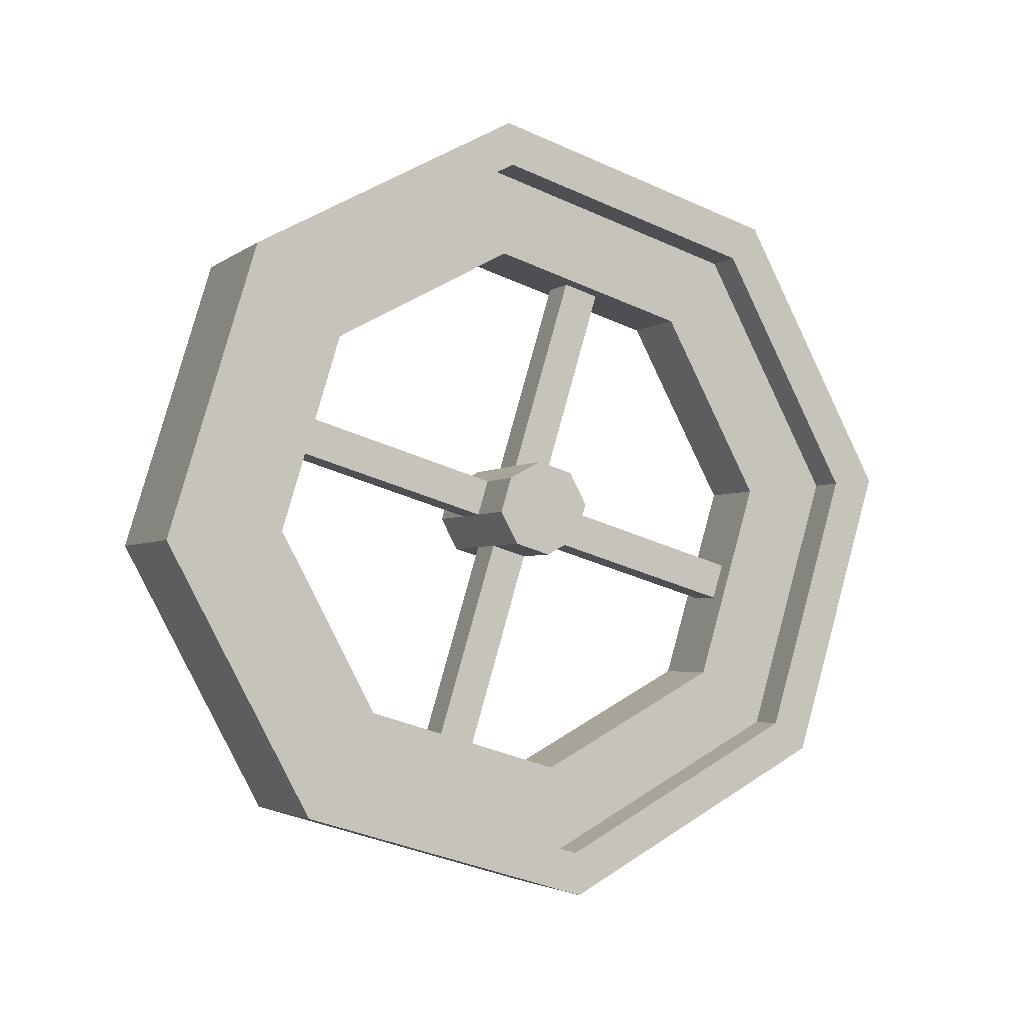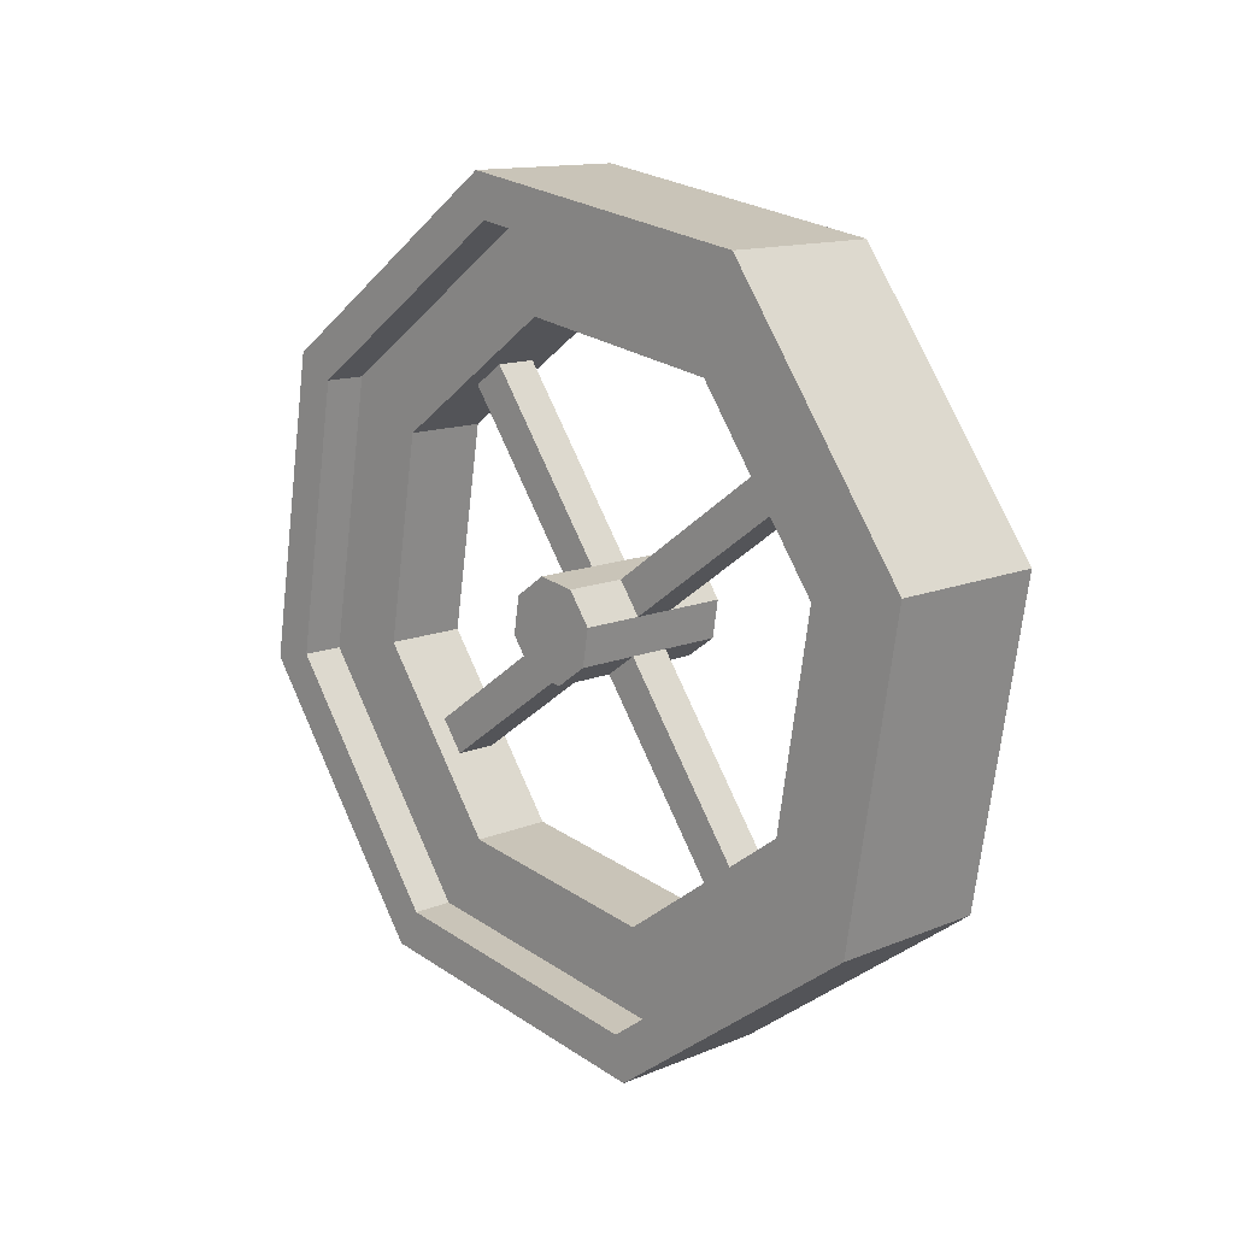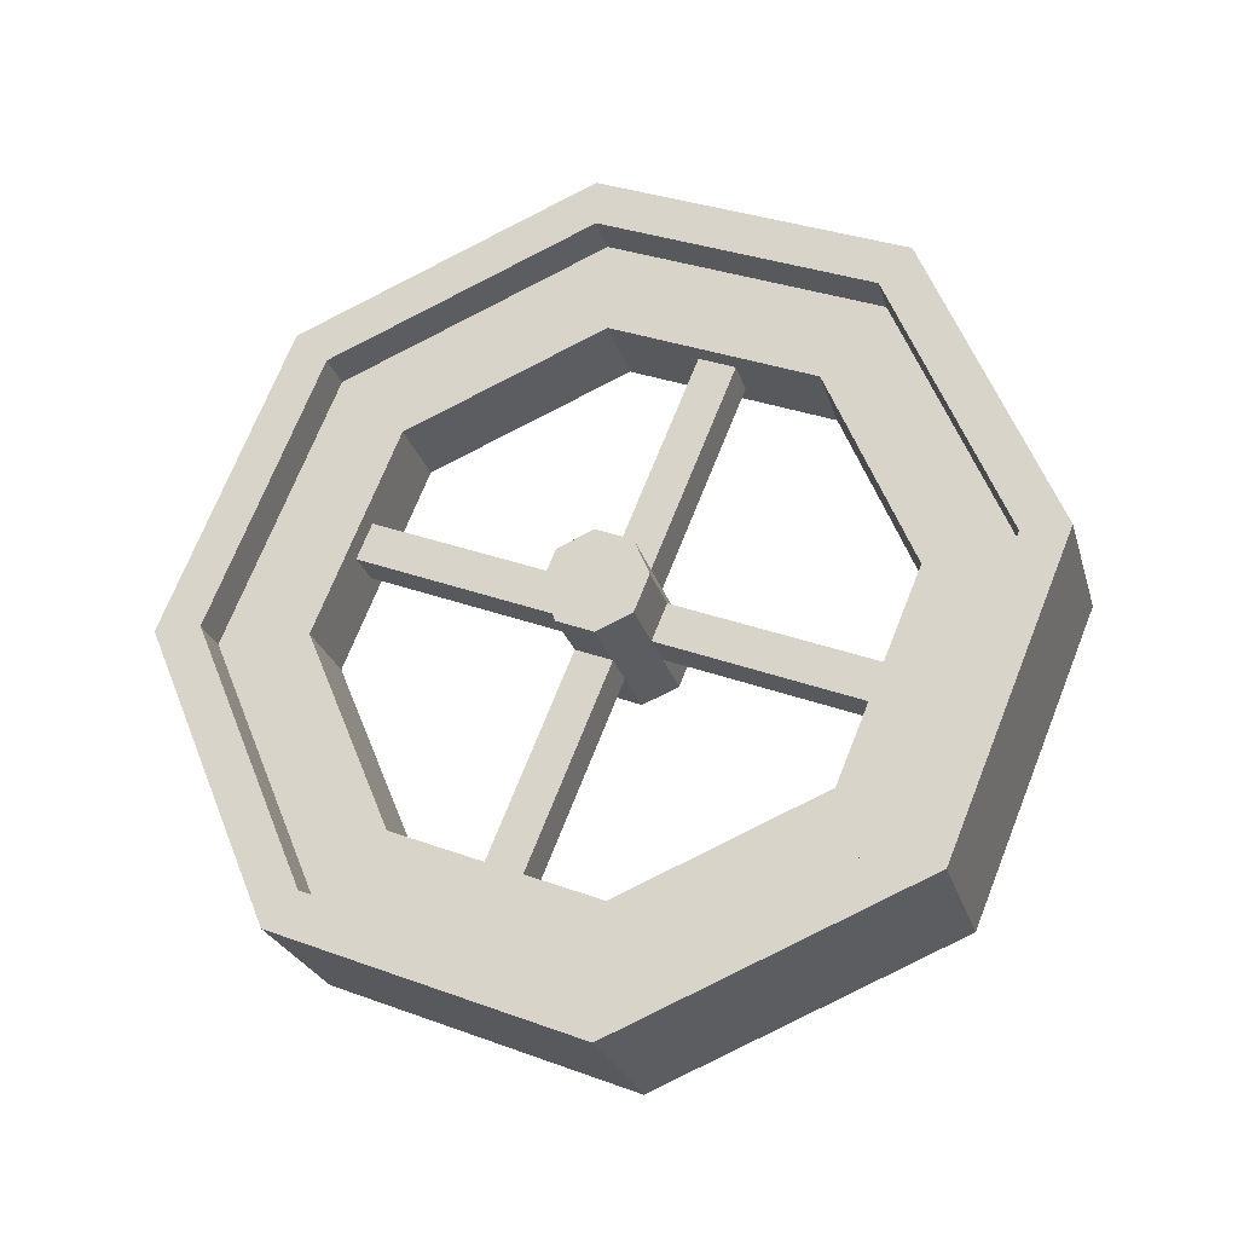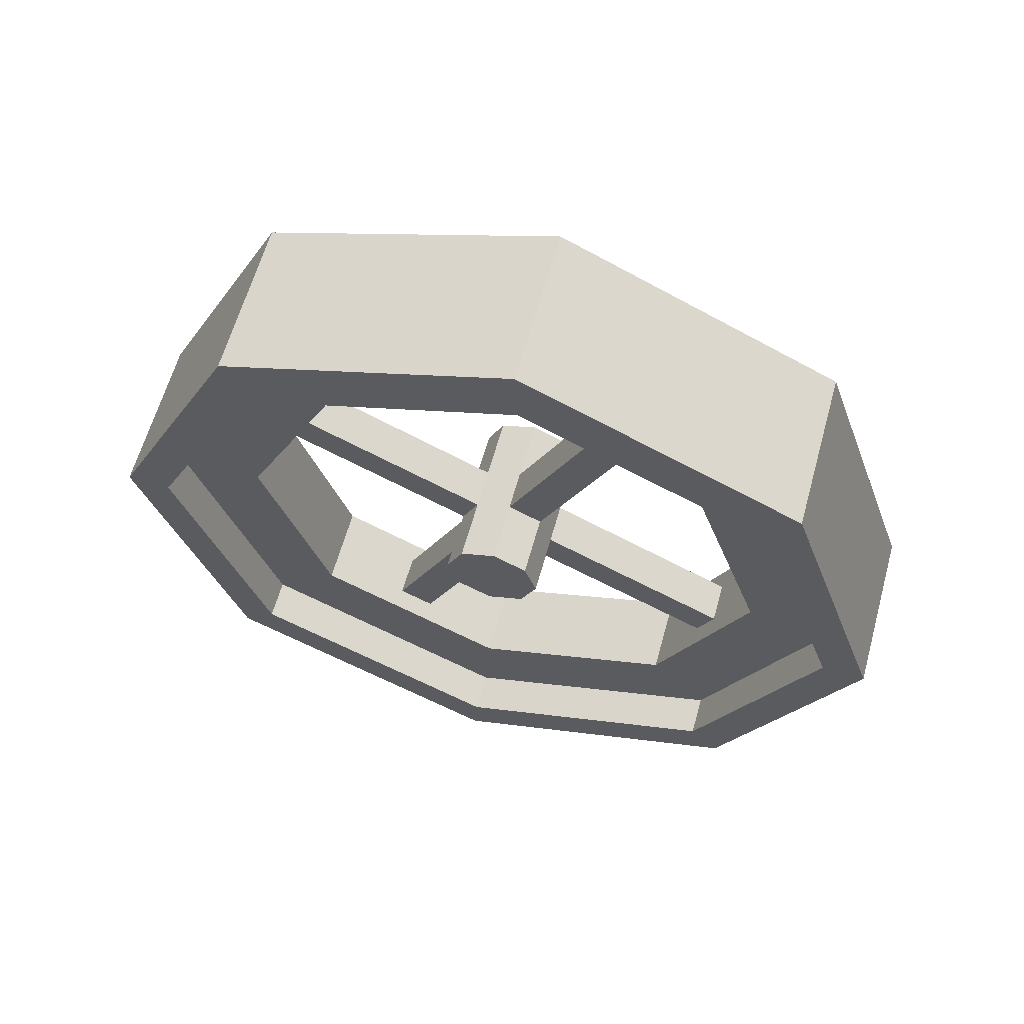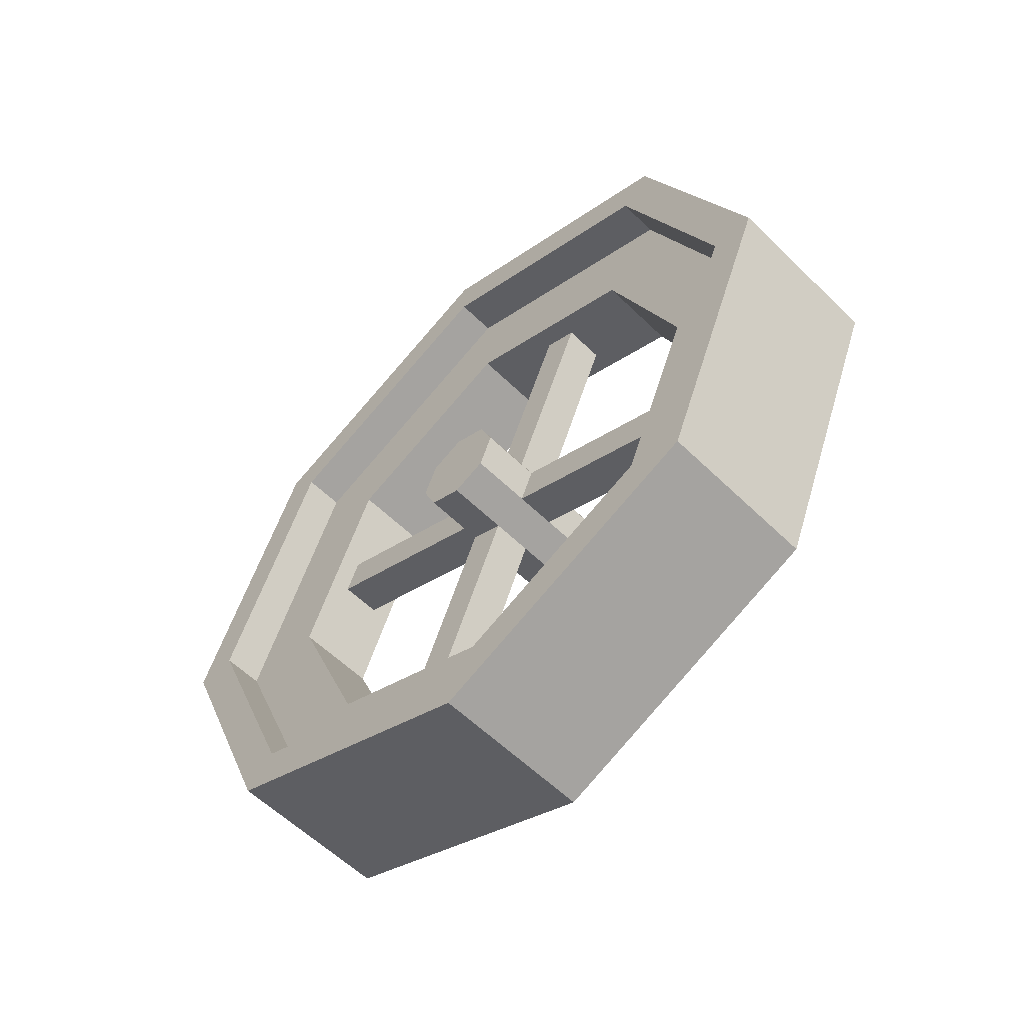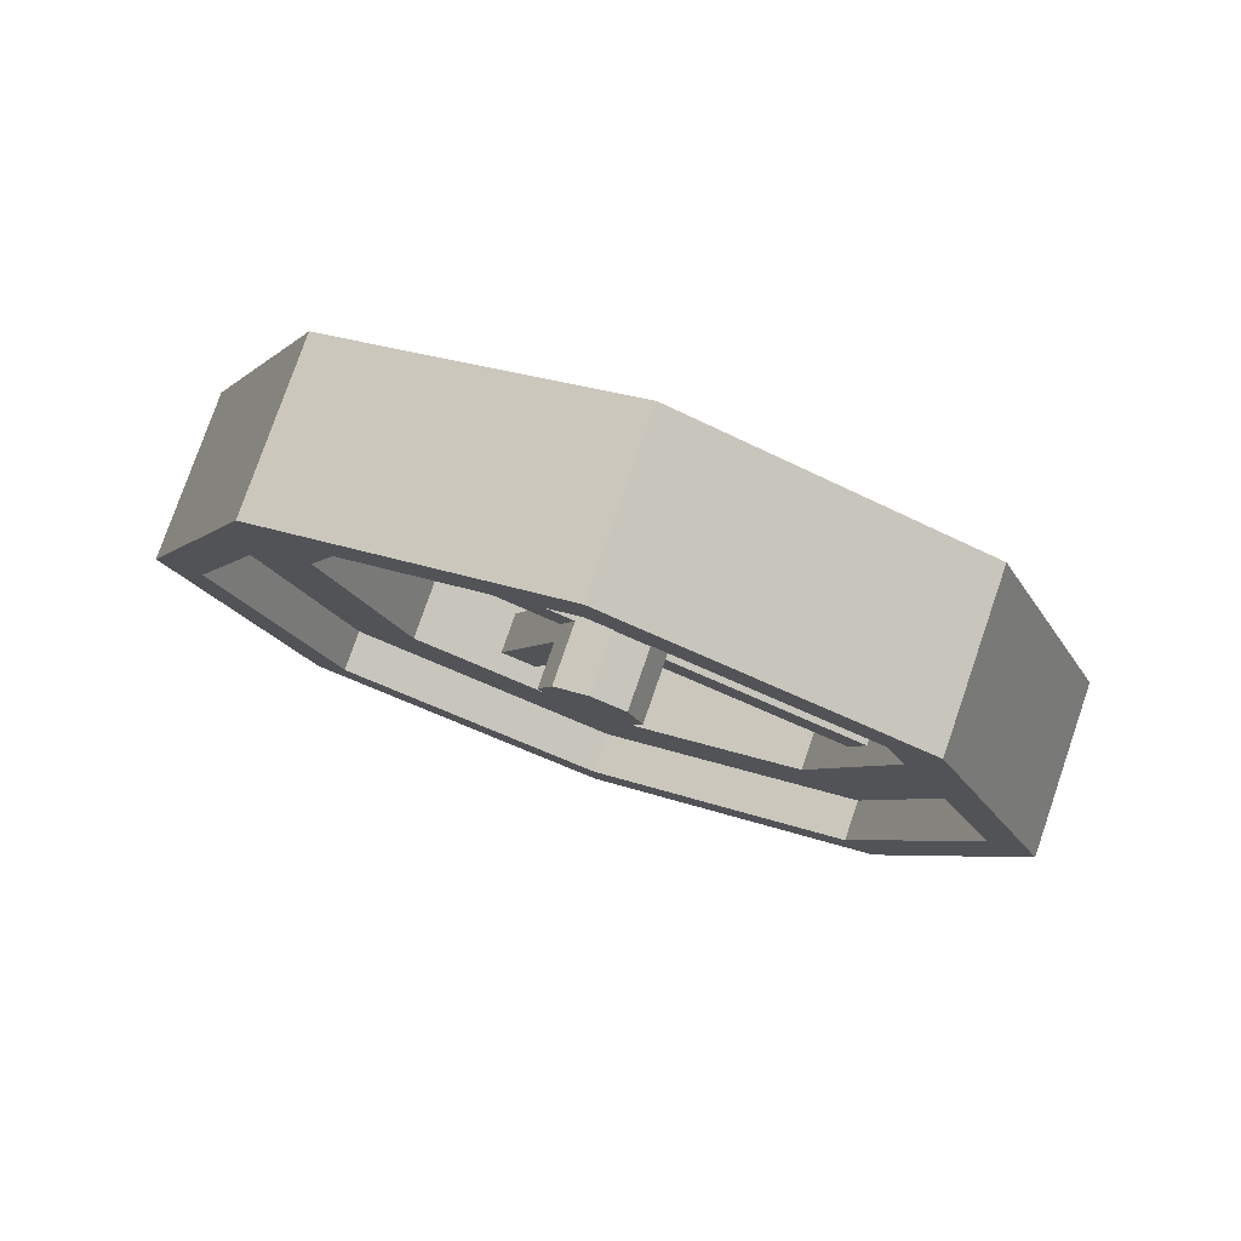
<metadata>
{"format":"obj","ext":"obj","renderer":"f3d","projection":"perspective","resolution":1024,"background":"white","views":[{"elev":10.5,"azim":-114.9,"up":"+Y"},{"elev":-5.1,"azim":137.3,"up":"+Y"},{"elev":-25.1,"azim":-87.5,"up":"+Z"},{"elev":74.3,"azim":-74.2,"up":"+Y"},{"elev":-57.3,"azim":-57.8,"up":"+Z"},{"elev":77.7,"azim":-83.4,"up":"+Z"}]}
</metadata>
<code>
o wheel
v 2.53 0 0
v 1.866 0.7533 -1.432
v 2.657 0.5793 -1.432
v 1.739 0.174 0
v 2.493 0.7743 -1.277
v 2.577 0.2143 0
v 2.691 0.7308 -1.277
v 2.379 0.2577 0
v 1.984 0.3447 0
v 1.9 0.9048 1.277
v 2.097 0.8613 1.277
v 1.786 0.3882 0
v 3.155 3.785 0
v 3.239 3.225 -1.277
v 3.353 3.742 0
v 3.041 3.269 -1.277
v 2.646 3.356 -1.277
v 2.174 2.152 -1.806
v 2.372 2.108 -1.806
v 2.448 3.399 -1.277
v 3.272 3.377 1.432
v 2.174 2.152 2.025
v 2.965 1.978 2.025
v 2.481 3.551 1.432
v 2.174 2.152 -2.025
v 3.272 3.377 -1.432
v 2.965 1.978 -2.025
v 2.481 3.551 -1.432
v 2.174 2.152 1.806
v 2.646 3.356 1.277
v 2.372 2.108 1.806
v 2.448 3.399 1.277
v 2.965 1.978 -1.806
v 2.767 2.021 -1.806
v 2.767 2.021 1.806
v 3.239 3.225 1.277
v 2.965 1.978 1.806
v 3.041 3.269 1.277
v 1.866 0.7533 1.432
v 2.657 0.5793 1.432
v 2.493 0.7743 1.277
v 2.691 0.7308 1.277
v 2.609 4.13 0
v 3.4 3.956 0
v 1.9 0.9048 -1.277
v 2.097 0.8613 -1.277
v 2.562 3.916 0
v 2.759 3.872 0
v 2.631 1.875 -0.1718
v 2.965 1.978 -0.243
v 2.928 1.81 -0.1718
v 2.434 1.919 -0.1718
v 2.137 1.984 -0.1718
v 2.668 2.043 -0.243
v 2.47 2.087 -0.243
v 2.174 2.152 -0.243
v 2.791 2.6 -1.134
v 2.754 2.432 -1.205
v 2.705 2.211 -0.1718
v 2.546 1.486 1.134
v 2.434 1.919 0.1718
v 2.631 1.875 0.1718
v 2.348 1.53 1.134
v 2.593 2.644 -1.134
v 2.556 2.476 -1.205
v 2.507 2.255 -0.1718
v 2.211 2.32 -0.1718
v 2.122 1.915 0
v 2.226 2.389 0
v 2.137 1.984 0.1718
v 2.211 2.32 0.1718
v 2.174 2.152 0.243
v 2.409 0.866 -0.3986
v 2.425 0.9355 -0.5704
v 2.616 1.806 0
v 3.002 2.146 -0.1718
v 3.017 2.215 0
v 2.913 1.741 0
v 3.002 2.146 0.1718
v 2.928 1.81 0.1718
v 2.965 1.978 0.243
v 2.418 1.849 0
v 2.47 2.087 0.243
v 2.72 2.281 0
v 2.705 2.211 0.1718
v 2.912 3.151 0.5704
v 2.507 2.255 0.1718
v 2.714 3.194 0.5704
v 2.927 3.22 0.3986
v 2.523 2.324 0
v 2.729 3.264 0.3986
v 2.668 2.043 0.243
v 2.767 2.021 -1.37
v 2.975 2.968 -0.969
v 3.061 3.36 0
v 2.975 2.968 0.9691
v 2.767 2.021 1.37
v 2.559 1.075 -0.969
v 2.473 0.683 0
v 2.559 1.075 0.969
v 2.227 0.979 -0.5704
v 2.385 1.697 1.205
v 2.58 3.055 0.9691
v 2.666 3.447 0
v 2.583 1.654 1.205
v 2.372 2.108 1.37
v 2.163 1.162 -0.969
v 2.212 0.9095 -0.3986
v 2.077 0.7699 0
v 2.372 2.108 -1.37
v 2.163 1.162 0.969
v 2.58 3.055 -0.969
f 1 2 3
f 2 1 4
f 5 6 7
f 6 5 8
f 9 10 11
f 10 9 12
f 13 14 15
f 14 13 16
f 17 18 19
f 18 17 20
f 21 22 23
f 22 21 24
f 25 26 27
f 26 25 28
f 29 30 31
f 30 29 32
f 33 5 7
f 5 33 34
f 35 36 37
f 36 35 38
f 39 1 40
f 1 39 4
f 41 37 42
f 37 41 35
f 43 21 44
f 21 43 24
f 26 33 27
f 33 26 14
f 14 26 44
f 14 44 15
f 15 44 21
f 15 21 36
f 36 21 37
f 37 21 23
f 33 3 27
f 3 33 7
f 3 7 1
f 1 7 6
f 1 6 42
f 1 42 40
f 40 42 37
f 40 37 23
f 45 9 46
f 9 45 12
f 36 13 15
f 13 36 38
f 30 47 48
f 47 30 32
f 47 17 48
f 17 47 20
f 19 45 46
f 45 19 18
f 2 18 25
f 18 2 45
f 45 2 4
f 45 4 12
f 12 4 39
f 12 39 10
f 10 39 29
f 29 39 22
f 18 28 25
f 28 18 20
f 28 20 43
f 43 20 47
f 43 47 32
f 43 32 24
f 24 32 29
f 24 29 22
f 2 27 3
f 27 2 25
f 10 31 11
f 31 10 29
f 14 34 33
f 34 14 16
f 6 41 42
f 41 6 8
f 26 43 44
f 43 26 28
f 23 39 40
f 39 23 22
f 49 50 51
f 50 49 52
f 50 52 53
f 50 53 54
f 54 53 55
f 55 53 56
f 57 54 58
f 54 57 59
f 60 61 62
f 61 60 63
f 55 64 65
f 64 55 66
f 53 67 56
f 67 53 68
f 67 68 69
f 69 68 70
f 69 70 71
f 71 70 72
f 49 73 74
f 73 49 75
f 64 59 57
f 59 64 66
f 54 65 58
f 65 54 55
f 76 51 50
f 51 76 77
f 51 77 78
f 78 77 79
f 78 79 80
f 80 79 81
f 62 78 80
f 78 62 75
f 75 62 61
f 75 61 82
f 82 61 70
f 82 70 68
f 83 70 61
f 70 83 72
f 84 79 77
f 79 84 85
f 86 87 85
f 87 86 88
f 78 49 51
f 49 78 75
f 89 85 84
f 85 89 86
f 90 89 84
f 89 90 91
f 79 92 81
f 92 79 83
f 83 79 72
f 72 79 85
f 72 85 71
f 71 85 87
f 16 93 34
f 93 16 94
f 94 16 13
f 94 13 95
f 95 13 38
f 95 38 96
f 96 38 97
f 97 38 35
f 93 5 34
f 5 93 98
f 5 98 8
f 8 98 99
f 8 99 100
f 8 100 41
f 41 100 97
f 41 97 35
f 101 49 74
f 49 101 52
f 76 84 77
f 84 76 59
f 84 59 90
f 90 59 66
f 90 66 69
f 69 66 67
f 63 83 61
f 83 63 102
f 96 86 89
f 86 96 103
f 86 103 88
f 88 103 104
f 95 89 104
f 89 95 96
f 104 89 91
f 104 91 88
f 83 105 92
f 105 83 102
f 106 96 97
f 96 106 103
f 92 60 62
f 60 92 105
f 56 66 55
f 66 56 67
f 98 74 99
f 74 98 107
f 74 107 101
f 101 107 108
f 73 99 74
f 99 73 109
f 109 73 108
f 109 108 107
f 75 108 73
f 108 75 82
f 46 110 19
f 110 46 107
f 107 46 9
f 107 9 109
f 109 9 11
f 109 11 111
f 111 11 106
f 106 11 31
f 110 17 19
f 17 110 112
f 17 112 48
f 48 112 104
f 48 104 103
f 48 103 30
f 30 103 106
f 30 106 31
f 54 76 50
f 76 54 59
f 111 63 60
f 63 111 106
f 63 106 102
f 102 106 97
f 100 60 97
f 60 100 111
f 97 60 105
f 97 105 102
f 108 52 101
f 52 108 82
f 81 62 80
f 62 81 92
f 87 91 90
f 91 87 88
f 93 107 98
f 107 93 110
f 93 58 110
f 58 93 94
f 58 94 57
f 57 94 64
f 65 110 58
f 110 65 112
f 112 65 64
f 112 64 94
f 104 94 95
f 94 104 112
f 99 111 100
f 111 99 109
f 69 87 90
f 87 69 71
f 82 53 52
f 53 82 68

</code>
